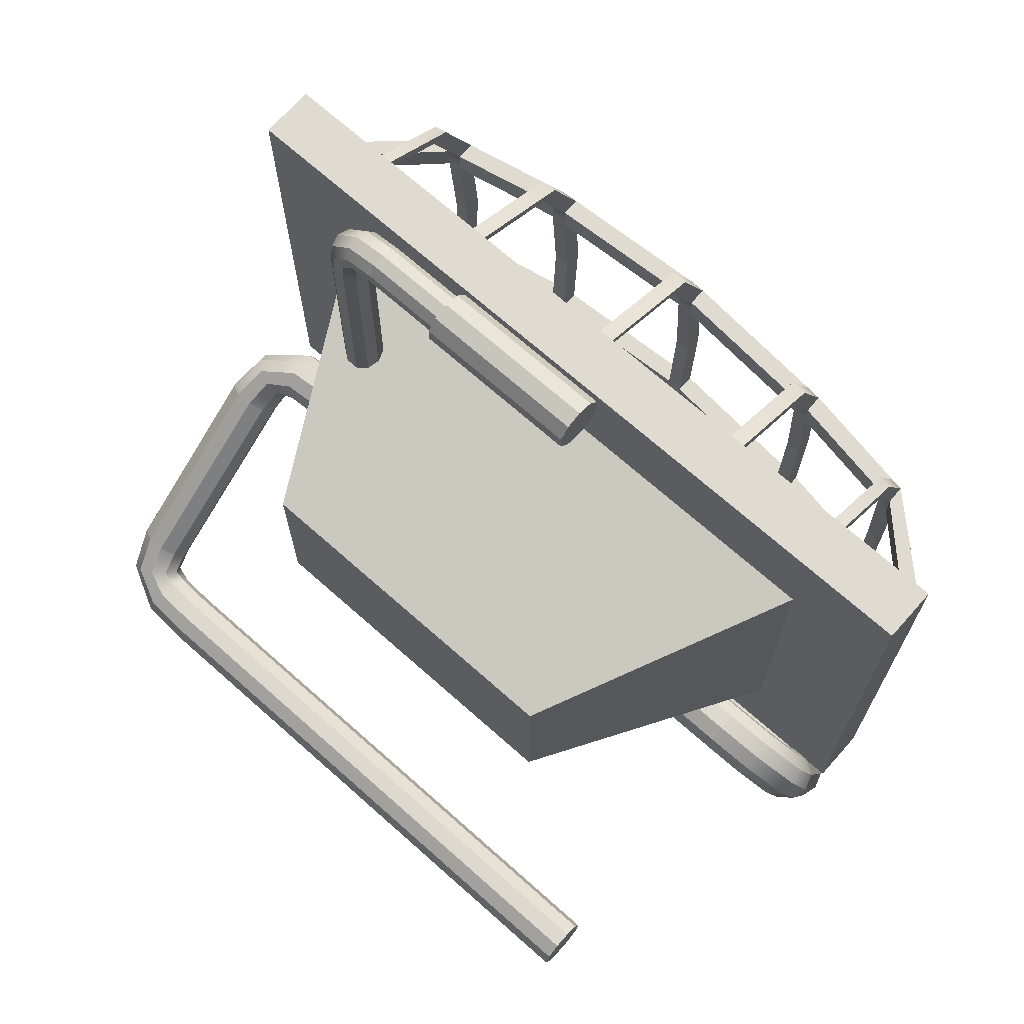
<metadata>
{"format":"obj","ext":"obj","renderer":"f3d","projection":"perspective","resolution":1024,"background":"white","views":[{"elev":70.0,"azim":-138.4,"up":"+Y"}]}
</metadata>
<code>
g default
v -81.16 41.86 22.62
v 74.34 41.86 22.62
v -81.16 142.2 22.62
v 74.34 142.2 22.62
v 81.44 38.35 -3.648
v 78.56 36.69 -2.374
v 75 36.69 -2.374
v 72.12 38.35 -3.648
v 71.02 41.04 -5.71
v 72.12 43.72 -7.772
v 75 45.38 -9.047
v 78.56 45.38 -9.047
v 81.44 43.72 -7.772
v 82.54 41.04 -5.71
v 60.85 48.68 9.817
v 60.85 45.27 8.805
v 60.85 43.1 5.98
v 60.85 43.01 2.421
v 60.85 45.03 -0.5121
v 60.85 48.38 -1.7
v 60.85 51.8 -0.6875
v 60.85 53.96 2.137
v 60.85 54.05 5.696
v 60.85 52.04 8.629
v 76.8 41.72 4.182
v 79.22 44.1 3.834
v 80.14 47.05 2.126
v 79.22 49.47 -0.2907
v 76.8 50.41 -2.492
v 73.82 49.53 -3.637
v 71.4 47.16 -3.289
v 70.48 44.21 -1.581
v 71.4 41.79 0.835
v 73.82 40.84 3.036
v 69.63 44.77 8.145
v 70.33 48.08 9.022
v 70.59 51.4 7.782
v 70.33 53.45 4.898
v 69.63 53.46 1.471
v 68.77 51.41 -1.189
v 68.07 48.1 -2.066
v 67.81 44.79 -0.8263
v 68.07 42.73 2.058
v 68.77 42.73 5.485
v -80.76 35.8 4.972
v -77.88 35.1 3
v -74.32 35.1 3
v -71.44 35.8 4.972
v -70.34 36.93 8.164
v -71.44 38.06 11.36
v -74.32 38.76 13.33
v -77.88 38.76 13.33
v -80.76 38.06 11.36
v -81.86 36.93 8.164
v -80.76 15.21 12.26
v -77.88 14.51 10.29
v -74.32 14.51 10.29
v -71.44 15.21 12.26
v -70.34 16.33 15.45
v -71.44 17.46 18.64
v -74.32 18.16 20.61
v -77.88 18.16 20.61
v -80.76 17.46 18.64
v -81.86 16.33 15.45
v 61.15 8.694 14.56
v 61.15 5.281 13.55
v 61.15 1.925 14.74
v 61.15 -0.09218 17.67
v 61.15 0 21.23
v 61.15 2.166 24.05
v 61.15 5.579 25.07
v 61.15 8.936 23.88
v 61.15 10.95 20.95
v 61.15 10.86 17.39
v -59.93 8.694 14.56
v -59.93 5.281 13.55
v -59.93 1.925 14.74
v -59.93 -0.09218 17.67
v -59.93 0 21.23
v -59.93 2.166 24.05
v -59.93 5.579 25.07
v -59.93 8.936 23.88
v -59.93 10.95 20.95
v -59.93 10.86 17.39
v 61.15 5.43 19.31
v -60.23 51.8 -0.6875
v -60.23 48.38 -1.7
v -60.23 45.03 -0.5121
v -60.23 43.01 2.421
v -60.23 43.1 5.98
v -60.23 45.27 8.805
v -60.23 48.68 9.817
v -60.23 52.04 8.629
v -60.23 54.05 5.696
v -60.23 53.96 2.137
v -76.12 42.89 0.2427
v -78.54 44.69 1.826
v -79.46 46.24 4.869
v -78.54 46.95 8.209
v -76.12 46.55 10.57
v -73.14 45.19 11.05
v -70.72 43.39 9.47
v -69.8 41.84 6.428
v -70.72 41.13 3.087
v -73.14 41.53 0.7244
v -68.95 47.6 -1.424
v -69.65 50.86 -0.3564
v -69.91 52.97 2.49
v -69.65 53.12 6.027
v -68.95 51.26 8.905
v -68.09 48.1 10.02
v -67.39 44.84 8.956
v -67.13 42.73 6.11
v -67.39 42.58 2.572
v -68.09 44.44 -0.3052
v -76.01 6.875 12.99
v -73.09 8.307 12.48
v -70.73 10.16 14.04
v -69.83 11.74 17.08
v -70.73 12.42 20.43
v -73.09 11.96 22.81
v -76.01 10.53 23.32
v -78.36 8.672 21.75
v -79.27 7.1 18.72
v -78.36 6.414 15.37
v -68.61 2.556 14.51
v -67.85 5.757 13.38
v -67.24 9.044 14.44
v -67 11.16 17.28
v -67.24 11.3 20.82
v -67.85 9.411 23.71
v -68.61 6.21 24.84
v -69.23 2.923 23.79
v -69.46 0.8042 20.94
v -69.23 0.6641 17.4
v 81.47 9.779 -39.05
v 78.59 8.119 -37.78
v 75.03 8.119 -37.78
v 72.15 9.779 -39.05
v 71.05 12.47 -41.11
v 72.15 15.15 -43.17
v 75.03 16.81 -44.44
v 78.59 16.81 -44.44
v 81.47 15.15 -43.17
v 82.57 12.47 -41.11
v -60.44 5.578 -44.53
v -60.44 2.165 -45.55
v -60.44 -0.000871 -48.37
v -60.44 -0.09218 -51.93
v -60.44 1.926 -54.86
v -60.44 5.282 -56.05
v -60.44 8.695 -55.04
v -60.44 10.86 -52.21
v -60.44 10.95 -48.65
v -60.44 8.934 -45.72
v 60.64 5.578 -44.53
v 60.64 2.165 -45.55
v 60.64 -0.000871 -48.37
v 60.64 -0.09218 -51.93
v 60.64 1.926 -54.86
v 60.64 5.282 -56.05
v 60.64 8.695 -55.04
v 60.64 10.86 -52.21
v 60.64 10.95 -48.65
v 60.64 8.934 -45.72
v -60.44 5.43 -50.29
v 76.71 3.193 -44.21
v 73.8 4.117 -43
v 71.44 6.526 -43.3
v 70.54 9.499 -44.98
v 71.44 11.9 -47.42
v 73.8 12.81 -49.66
v 76.71 11.89 -50.87
v 79.07 9.48 -50.57
v 79.97 6.508 -48.89
v 79.07 4.106 -46.45
v 69.32 0.4061 -47.84
v 68.56 2.472 -45.15
v 67.95 5.803 -44.24
v 67.71 9.129 -45.47
v 67.95 11.18 -48.36
v 68.56 11.17 -51.81
v 69.32 9.102 -54.51
v 69.94 5.77 -55.41
v 70.17 2.445 -54.19
v 69.94 0.3958 -51.29
v -82.57 39.34 23.87
v 76.63 39.34 23.87
v -82.57 145.5 23.87
v 76.63 145.5 23.87
v -82.57 145.5 12.94
v 76.63 145.5 12.94
v -82.57 39.34 12.94
v 76.63 39.34 12.94
v -61.79 124.7 12.94
v 55.85 124.7 12.94
v 55.85 60.12 12.94
v -61.79 60.12 12.94
v -36.59 110.9 -35.86
v 30.65 110.9 -35.86
v 30.65 73.95 -35.86
v -36.59 73.95 -35.86
v -77.82 44.09 23.87
v 71.88 44.09 23.87
v 71.88 140.7 23.87
v -77.82 140.7 23.87
v -77.82 44.09 14.68
v 71.88 44.09 14.68
v 71.88 140.7 14.68
v -77.82 140.7 14.68
v -46.31 64.43 14.68
v 40.37 64.43 14.68
v 40.37 120.4 14.68
v -46.31 120.4 14.68
v -46.31 64.43 6.113
v 40.37 64.43 6.113
v 40.37 120.4 6.113
v -46.31 120.4 6.113
v -82.57 118.9 23.87
v -77.82 118.9 23.87
v -82.57 113.6 23.87
v -77.82 113.6 23.87
v -82.57 65.87 23.87
v -77.82 65.87 23.87
v -82.57 71.18 23.87
v -77.82 71.18 23.87
v 76.63 118.9 23.87
v 71.88 118.9 23.87
v 76.63 113.6 23.87
v 71.88 113.6 23.87
v 76.63 65.87 23.87
v 71.88 65.87 23.87
v 76.63 71.18 23.87
v 71.88 71.18 23.87
v -79.57 118.9 31.45
v -75 118.9 31.45
v -79.57 113.6 31.45
v -75 113.6 31.45
v -79.57 71.18 31.45
v -75 71.18 31.45
v -79.57 65.87 31.45
v -75 65.87 31.45
v 73.63 113.6 31.45
v 69.06 113.6 31.45
v 73.63 118.9 31.45
v 69.06 118.9 31.45
v 73.63 65.87 31.45
v 69.06 65.87 31.45
v 73.63 71.18 31.45
v 69.06 71.18 31.45
v -62.41 118.9 47.28
v -62.53 118.9 43.63
v -62.41 113.6 47.28
v -62.53 113.6 43.63
v -62.41 71.18 48.27
v -62.53 71.18 44.62
v -62.41 65.87 48.27
v -62.53 65.87 44.62
v 56.52 113.6 47.29
v 56.54 113.6 43.63
v 56.52 118.9 47.29
v 56.54 118.9 43.63
v 56.52 65.87 48.27
v 56.54 65.87 44.62
v 56.52 71.18 48.27
v 56.54 71.18 44.62
v -37.63 118.9 51.72
v -37.74 118.9 48.06
v -37.63 113.6 51.72
v -37.74 113.6 48.06
v -37.63 71.18 52.71
v -37.74 71.18 49.05
v -37.63 65.87 52.71
v -37.74 65.87 49.05
v 31.73 113.6 52.43
v 31.74 113.6 48.77
v 31.73 118.9 52.43
v 31.74 118.9 48.77
v 31.73 65.87 53.42
v 31.74 65.87 49.76
v 31.73 71.18 53.42
v 31.74 71.18 49.76
v -4.535 118.9 54.43
v -4.535 113.6 54.43
v -4.561 113.6 50.77
v -4.561 118.9 50.77
v -1.406 113.6 54.5
v -1.406 118.9 54.5
v -1.427 118.9 50.84
v -1.427 113.6 50.84
v -1.406 65.87 55.49
v -1.427 65.87 51.83
v -1.427 71.18 51.83
v -1.406 71.18 55.49
v -4.535 71.18 55.42
v -4.535 65.87 55.42
v -4.561 65.87 51.76
v -4.561 71.18 51.76
v 28.61 65.87 53.63
v 28.61 71.18 53.63
v 28.61 71.18 49.97
v 28.61 65.87 49.97
v 28.61 113.6 52.64
v 28.61 118.9 52.64
v 28.61 118.9 48.98
v 28.61 113.6 48.98
v 54.04 113.6 47.8
v 54.04 118.9 47.8
v 54.06 118.9 44.14
v 54.06 113.6 44.14
v 54.04 65.87 48.79
v 54.04 71.18 48.79
v 54.06 71.18 45.13
v 54.06 65.87 45.13
v -34.5 71.18 52.98
v -34.5 65.87 52.98
v -34.62 65.87 49.32
v -34.62 71.18 49.32
v -34.5 118.9 51.99
v -34.5 113.6 51.99
v -34.62 113.6 48.33
v -34.62 118.9 48.33
v -59.93 118.9 47.73
v -59.93 113.6 47.73
v -60.05 113.6 44.07
v -60.05 118.9 44.07
v -59.93 71.18 48.72
v -59.93 65.87 48.72
v -60.05 65.87 45.06
v -60.05 71.18 45.06
v -62.53 92.41 45.18
v -62.41 92.41 48.84
v -59.93 92.41 49.28
v -60.05 92.41 45.62
v -37.74 92.41 49.62
v -37.63 92.41 53.27
v -34.5 92.41 53.54
v -34.62 92.41 49.89
v -4.561 92.41 52.32
v -4.535 92.41 55.98
v -1.406 92.41 56.05
v -1.427 92.41 52.39
v 31.74 92.41 50.32
v 28.61 92.41 50.53
v 28.61 92.41 54.19
v 31.73 92.41 53.98
v 56.54 92.41 45.18
v 54.06 92.41 45.69
v 54.04 92.41 49.35
v 56.52 92.41 48.84
v -4.561 134.5 43.43
v -4.535 134.5 47.08
v -1.406 134.5 47.15
v -1.427 134.5 43.5
v -1.406 50.3 47.15
v -1.427 50.3 43.5
v -4.535 50.3 47.08
v -4.561 50.3 43.43
v 31.73 50.3 45.08
v 31.74 50.3 41.43
v 28.61 50.3 45.29
v 28.61 50.3 41.63
v 31.73 134.5 45.08
v 31.74 134.5 41.43
v 28.61 134.5 41.63
v 28.61 134.5 45.29
v 56.52 134.5 39.94
v 56.54 134.5 36.28
v 54.06 134.5 36.8
v 54.04 134.5 40.45
v 56.52 50.3 39.94
v 56.54 50.3 36.28
v 54.04 50.3 40.45
v 54.06 50.3 36.8
v -37.63 50.3 44.37
v -37.74 50.3 40.72
v -34.62 50.3 40.99
v -34.5 50.3 44.65
v -37.63 134.5 44.37
v -37.74 134.5 40.72
v -34.5 134.5 44.65
v -34.62 134.5 40.99
v -62.41 134.5 39.94
v -62.53 134.5 36.28
v -59.93 134.5 40.38
v -60.05 134.5 36.73
v -62.41 50.3 39.94
v -62.53 50.3 36.28
v -60.05 50.3 36.73
v -59.93 50.3 40.38
v -4.561 145 18.7
v -4.535 145 22.35
v -1.406 145 22.42
v -1.427 145 18.77
v -1.406 39.85 23.11
v -1.427 39.85 19.46
v -4.535 39.85 23.04
v -4.561 39.85 19.39
v 31.73 39.85 22.78
v 31.74 39.85 19.13
v 28.61 39.85 22.99
v 28.61 39.85 19.33
v 31.73 145 23.44
v 31.74 145 19.78
v 28.61 145 19.99
v 28.61 145 23.65
v 56.52 145 22.35
v 56.54 145 18.69
v 54.06 145 19.2
v 54.04 145 22.86
v 56.52 39.85 21.19
v 56.54 39.85 17.54
v 54.04 39.85 21.71
v 54.06 39.85 18.05
v -37.63 39.85 22.07
v -37.74 39.85 18.42
v -34.62 39.85 18.69
v -34.5 39.85 22.34
v -37.63 145 22.73
v -37.74 145 19.08
v -34.5 145 23
v -34.62 145 19.35
v -62.41 145 22.34
v -62.53 145 18.69
v -59.93 145 22.79
v -60.05 145 19.13
v -62.41 39.85 21.19
v -62.53 39.85 17.54
v -60.05 39.85 17.98
v -59.93 39.85 21.64
v 29.45 175.1 -4.555
v 29.45 173.1 -5.995
v 29.45 170.6 -5.995
v 29.45 168.7 -4.555
v 29.45 167.9 -2.226
v 29.45 168.7 0.1036
v 29.45 170.6 1.543
v 29.45 173.1 1.543
v 29.45 175.1 0.1036
v 29.45 175.8 -2.226
v 13.85 175.1 -4.555
v 13.85 173.1 -5.995
v 13.85 170.6 -5.995
v 13.85 168.7 -4.555
v 13.85 167.9 -2.226
v 13.85 168.7 0.1036
v 13.85 170.6 1.543
v 13.85 173.1 1.543
v 13.85 175.1 0.1036
v 13.85 175.8 -2.226
v 13.85 176 -5.248
v 13.85 173.5 -7.115
v -18 173.5 -7.115
v -18 176 -5.248
v 13.85 170.3 -7.115
v -18 170.3 -7.115
v 13.85 167.7 -5.248
v -18 167.7 -5.248
v 13.85 166.7 -2.226
v -18 166.7 -2.226
v 13.85 167.7 0.7962
v -18 167.7 0.7962
v 13.85 170.3 2.664
v -18 170.3 2.664
v 13.85 173.5 2.664
v -18 173.5 2.664
v 13.85 176 0.7962
v -18 176 0.7962
v 13.85 177 -2.226
v -18 177 -2.226
v 41.61 119.2 -4.555
v 39.63 119.2 -5.995
v 37.18 119.2 -5.995
v 35.2 119.2 -4.555
v 34.44 119.2 -2.226
v 35.2 119.2 0.1036
v 37.18 119.2 1.543
v 39.63 119.2 1.543
v 41.61 119.2 0.1036
v 42.37 119.2 -2.226
v 41.61 161.8 -4.555
v 39.63 161.8 -5.995
v 37.18 161.8 -5.995
v 35.2 161.8 -4.555
v 34.44 161.8 -2.226
v 35.2 161.8 0.1036
v 37.18 161.8 1.543
v 39.63 161.8 1.543
v 41.61 161.8 0.1036
v 42.37 161.8 -2.226
v 35.09 172.1 -5.995
v 35.82 173.8 -4.555
v 36.09 174.5 -2.226
v 35.82 173.8 0.1036
v 35.09 172.1 1.543
v 34.2 169.9 1.543
v 33.48 168.2 0.1036
v 33.2 167.6 -2.226
v 33.48 168.2 -4.555
v 34.2 169.9 -5.995
v 38.89 167.6 -5.995
v 40.71 168.2 -4.555
v 41.41 168.4 -2.226
v 40.71 168.2 0.1036
v 38.89 167.6 1.543
v 36.64 166.9 1.543
v 34.82 166.3 0.1036
v 34.13 166.1 -2.226
v 34.82 166.3 -4.555
v 36.64 166.9 -5.995
v -18 171.9 -2.226
g pPlane2
f 1 2 4 3
f 35 36 15 16
f 36 37 24 15
f 37 38 23 24
f 38 39 22 23
f 39 40 21 22
f 40 41 20 21
f 41 42 19 20
f 42 43 18 19
f 43 44 17 18
f 44 35 16 17
f 6 5 26 25
f 5 14 27 26
f 14 13 28 27
f 13 12 29 28
f 12 11 30 29
f 11 10 31 30
f 10 9 32 31
f 9 8 33 32
f 8 7 34 33
f 7 6 25 34
f 25 26 36 35
f 26 27 37 36
f 27 28 38 37
f 28 29 39 38
f 29 30 40 39
f 30 31 41 40
f 31 32 42 41
f 32 33 43 42
f 33 34 44 43
f 34 25 35 44
f 45 46 56 55
f 46 47 57 56
f 47 48 58 57
f 48 49 59 58
f 49 50 60 59
f 50 51 61 60
f 51 52 62 61
f 52 53 63 62
f 53 54 64 63
f 54 45 55 64
f 65 66 76 75
f 66 67 77 76
f 67 68 78 77
f 68 69 79 78
f 69 70 80 79
f 70 71 81 80
f 71 72 82 81
f 72 73 83 82
f 73 74 84 83
f 74 65 75 84
f 66 65 85
f 67 66 85
f 68 67 85
f 69 68 85
f 70 69 85
f 71 70 85
f 72 71 85
f 73 72 85
f 74 73 85
f 65 74 85
f 21 20 87 86
f 20 19 88 87
f 19 18 89 88
f 18 17 90 89
f 17 16 91 90
f 16 15 92 91
f 15 24 93 92
f 24 23 94 93
f 23 22 95 94
f 22 21 86 95
f 106 107 86 87
f 107 108 95 86
f 108 109 94 95
f 109 110 93 94
f 110 111 92 93
f 111 112 91 92
f 112 113 90 91
f 113 114 89 90
f 114 115 88 89
f 115 106 87 88
f 46 45 97 96
f 45 54 98 97
f 54 53 99 98
f 53 52 100 99
f 52 51 101 100
f 51 50 102 101
f 50 49 103 102
f 49 48 104 103
f 48 47 105 104
f 47 46 96 105
f 96 97 107 106
f 97 98 108 107
f 98 99 109 108
f 99 100 110 109
f 100 101 111 110
f 101 102 112 111
f 102 103 113 112
f 103 104 114 113
f 104 105 115 114
f 105 96 106 115
f 126 127 76 77
f 127 128 75 76
f 128 129 84 75
f 129 130 83 84
f 130 131 82 83
f 131 132 81 82
f 132 133 80 81
f 133 134 79 80
f 134 135 78 79
f 135 126 77 78
f 56 57 117 116
f 57 58 118 117
f 58 59 119 118
f 59 60 120 119
f 60 61 121 120
f 61 62 122 121
f 62 63 123 122
f 63 64 124 123
f 64 55 125 124
f 55 56 116 125
f 116 117 127 126
f 117 118 128 127
f 118 119 129 128
f 119 120 130 129
f 120 121 131 130
f 121 122 132 131
f 122 123 133 132
f 123 124 134 133
f 124 125 135 134
f 125 116 126 135
f 5 6 137 136
f 6 7 138 137
f 7 8 139 138
f 8 9 140 139
f 9 10 141 140
f 10 11 142 141
f 11 12 143 142
f 12 13 144 143
f 13 14 145 144
f 14 5 136 145
f 146 147 157 156
f 147 148 158 157
f 148 149 159 158
f 149 150 160 159
f 150 151 161 160
f 151 152 162 161
f 152 153 163 162
f 153 154 164 163
f 154 155 165 164
f 155 146 156 165
f 147 146 166
f 148 147 166
f 149 148 166
f 150 149 166
f 151 150 166
f 152 151 166
f 153 152 166
f 154 153 166
f 155 154 166
f 146 155 166
f 177 178 157 158
f 178 179 156 157
f 179 180 165 156
f 180 181 164 165
f 181 182 163 164
f 182 183 162 163
f 183 184 161 162
f 184 185 160 161
f 185 186 159 160
f 186 177 158 159
f 137 138 168 167
f 138 139 169 168
f 139 140 170 169
f 140 141 171 170
f 141 142 172 171
f 142 143 173 172
f 143 144 174 173
f 144 145 175 174
f 145 136 176 175
f 136 137 167 176
f 167 168 178 177
f 168 169 179 178
f 169 170 180 179
f 170 171 181 180
f 171 172 182 181
f 172 173 183 182
f 173 174 184 183
f 174 175 185 184
f 175 176 186 185
f 176 167 177 186
f 189 190 192 191
f 199 200 201 202
f 193 194 188 187
f 194 233 231
f 223 193 187
f 191 192 196 195
f 196 192 194 197
f 194 193 198 197
f 191 195 198 193
f 199 195 196 200
f 200 196 197 201
f 197 198 202 201
f 195 199 202 198
f 229 230 234 233
f 205 190 189 206
f 189 219 220 206
f 203 204 208 207
f 230 209 208 234
f 205 206 210 209
f 206 220 210
f 207 208 212 211
f 209 213 212 208
f 209 210 214 213
f 214 210 207 211
f 211 212 216 215
f 213 217 216 212
f 213 214 218 217
f 218 214 211 215
f 217 218 215 216
f 188 231 232 204
f 210 220 222
f 191 219 189
f 222 221 225 226
f 210 222 226 207
f 224 223 187 203
f 228 227 190 205
f 207 224 203
f 207 226 224
f 221 219 191
f 225 193 223
f 221 191 193 225
f 209 228 205
f 230 228 209
f 232 208 204
f 234 208 232
f 194 231 188
f 192 190 227
f 192 229 233 194
f 192 227 229
f 220 219 235 236
f 219 221 237 235
f 221 222 238 237
f 222 220 236 238
f 226 225 239 240
f 225 223 241 239
f 223 224 242 241
f 224 226 240 242
f 230 229 243 244
f 229 227 245 243
f 227 228 246 245
f 228 230 244 246
f 232 231 247 248
f 231 233 249 247
f 233 234 250 249
f 234 232 248 250
f 236 235 251 252
f 235 237 253 251
f 237 238 254 253
f 238 236 252 254
f 240 239 255 256
f 239 241 257 255
f 241 242 258 257
f 242 240 256 258
f 244 243 259 260
f 243 245 261 259
f 245 246 262 261
f 246 244 260 262
f 248 247 263 264
f 247 249 265 263
f 249 250 266 265
f 250 248 264 266
f 326 323 267 268
f 323 324 269 267
f 324 325 270 269
f 325 326 268 270
f 330 327 271 272
f 327 328 273 271
f 328 329 274 273
f 329 330 272 274
f 310 307 275 276
f 307 308 277 275
f 308 309 278 277
f 309 310 276 278
f 314 311 279 280
f 311 312 281 279
f 312 313 282 281
f 313 314 280 282
f 283 284 287 288
f 294 295 296 291
f 286 289 290 285
f 302 299 291 292
f 299 300 294 291
f 300 301 293 294
f 301 302 292 293
f 204 203 187 188
f 319 320 284 283
f 320 321 285 284
f 321 322 286 285
f 322 319 283 286
f 303 304 288 287
f 304 305 289 288
f 305 306 290 289
f 306 303 287 290
f 293 292 297 298
f 315 316 296 295
f 316 317 297 296
f 317 318 298 297
f 318 315 295 298
f 279 281 300 299
f 282 280 302 301
f 275 277 304 303
f 278 276 306 305
f 259 261 308 307
f 262 260 310 309
f 263 265 312 311
f 266 264 314 313
f 271 273 316 315
f 274 272 318 317
f 267 269 320 319
f 270 268 322 321
f 251 253 324 323
f 254 252 326 325
f 255 257 328 327
f 258 256 330 329
f 285 290 342 339
f 290 287 341 342
f 287 284 340 341
f 284 285 339 340
f 270 321 338 335
f 321 320 337 338
f 320 269 336 337
f 269 270 335 336
f 254 325 334 331
f 325 324 333 334
f 324 253 332 333
f 253 254 331 332
f 276 275 346 343
f 275 303 345 346
f 303 306 344 345
f 306 276 343 344
f 260 259 350 347
f 259 307 349 350
f 307 310 348 349
f 310 260 347 348
f 332 331 256 255
f 333 332 255 327
f 334 333 327 330
f 331 334 330 256
f 336 335 272 271
f 337 336 271 315
f 338 337 315 318
f 335 338 318 272
f 340 339 298 295
f 341 340 295 294
f 342 341 294 293
f 339 342 293 298
f 344 343 282 301
f 345 344 301 300
f 346 345 300 281
f 343 346 281 282
f 348 347 266 313
f 349 348 313 312
f 350 349 312 265
f 347 350 265 266
f 286 283 352 351
f 283 288 353 352
f 288 289 354 353
f 289 286 351 354
f 292 291 355 356
f 291 296 357 355
f 296 297 358 357
f 297 292 356 358
f 280 279 359 360
f 279 299 361 359
f 299 302 362 361
f 302 280 360 362
f 277 278 364 363
f 278 305 365 364
f 305 304 366 365
f 304 277 363 366
f 261 262 368 367
f 262 309 369 368
f 309 308 370 369
f 308 261 367 370
f 264 263 371 372
f 263 311 373 371
f 311 314 374 373
f 314 264 372 374
f 273 274 376 375
f 274 317 377 376
f 317 316 378 377
f 316 273 375 378
f 268 267 379 380
f 267 319 381 379
f 319 322 382 381
f 322 268 380 382
f 252 251 383 384
f 251 323 385 383
f 323 326 386 385
f 326 252 384 386
f 257 258 388 387
f 258 329 389 388
f 329 328 390 389
f 328 257 387 390
f 351 352 392 391
f 352 353 393 392
f 353 354 394 393
f 354 351 391 394
f 356 355 395 396
f 355 357 397 395
f 357 358 398 397
f 358 356 396 398
f 360 359 399 400
f 359 361 401 399
f 361 362 402 401
f 362 360 400 402
f 363 364 404 403
f 364 365 405 404
f 365 366 406 405
f 366 363 403 406
f 367 368 408 407
f 368 369 409 408
f 369 370 410 409
f 370 367 407 410
f 372 371 411 412
f 371 373 413 411
f 373 374 414 413
f 374 372 412 414
f 375 376 416 415
f 376 377 417 416
f 377 378 418 417
f 378 375 415 418
f 380 379 419 420
f 379 381 421 419
f 381 382 422 421
f 382 380 420 422
f 384 383 423 424
f 383 385 425 423
f 385 386 426 425
f 386 384 424 426
f 387 388 428 427
f 388 389 429 428
f 389 390 430 429
f 390 387 427 430
f 451 452 453 454
f 452 455 456 453
f 455 457 458 456
f 457 459 460 458
f 459 461 462 460
f 461 463 464 462
f 463 465 466 464
f 465 467 468 466
f 467 469 470 468
f 469 451 454 470
f 431 432 442 441
f 432 433 443 442
f 433 434 444 443
f 434 435 445 444
f 435 436 446 445
f 436 437 447 446
f 437 438 448 447
f 438 439 449 448
f 439 440 450 449
f 440 431 441 450
f 441 442 452 451
f 442 443 455 452
f 443 444 457 455
f 444 445 459 457
f 445 446 461 459
f 446 447 463 461
f 447 448 465 463
f 448 449 467 465
f 449 450 469 467
f 450 441 451 469
f 471 472 482 481
f 472 473 483 482
f 473 474 484 483
f 474 475 485 484
f 475 476 486 485
f 476 477 487 486
f 477 478 488 487
f 478 479 489 488
f 479 480 490 489
f 480 471 481 490
f 501 502 481 482
f 502 503 490 481
f 503 504 489 490
f 504 505 488 489
f 505 506 487 488
f 506 507 486 487
f 507 508 485 486
f 508 509 484 485
f 509 510 483 484
f 510 501 482 483
f 432 431 492 491
f 431 440 493 492
f 440 439 494 493
f 439 438 495 494
f 438 437 496 495
f 437 436 497 496
f 436 435 498 497
f 435 434 499 498
f 434 433 500 499
f 433 432 491 500
f 491 492 502 501
f 492 493 503 502
f 493 494 504 503
f 494 495 505 504
f 495 496 506 505
f 496 497 507 506
f 497 498 508 507
f 498 499 509 508
f 499 500 510 509
f 500 491 501 510
f 454 453 511
f 453 456 511
f 456 458 511
f 458 460 511
f 460 462 511
f 462 464 511
f 464 466 511
f 466 468 511
f 468 470 511
f 470 454 511

</code>
